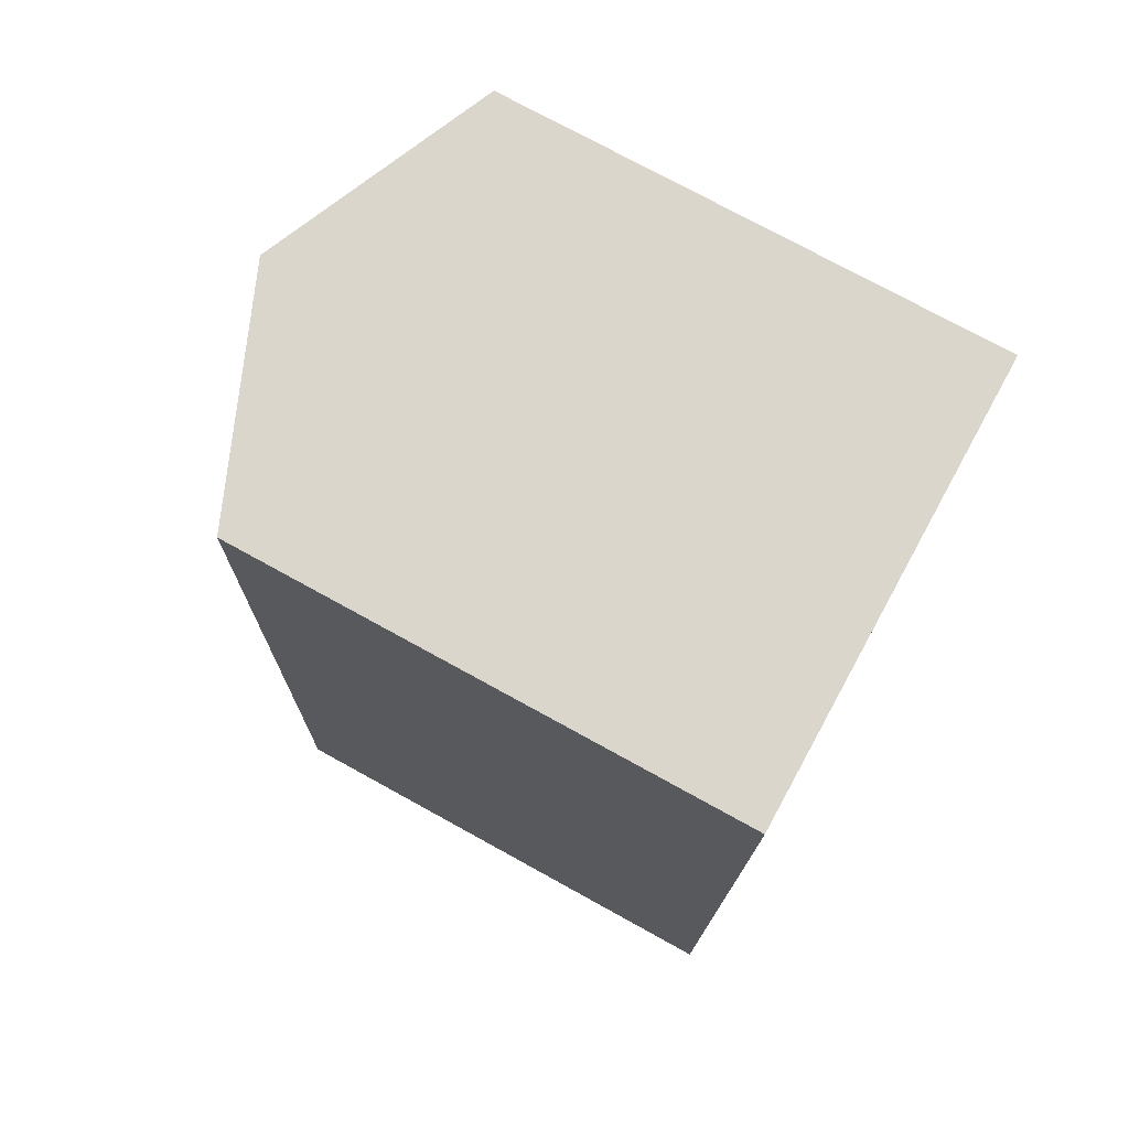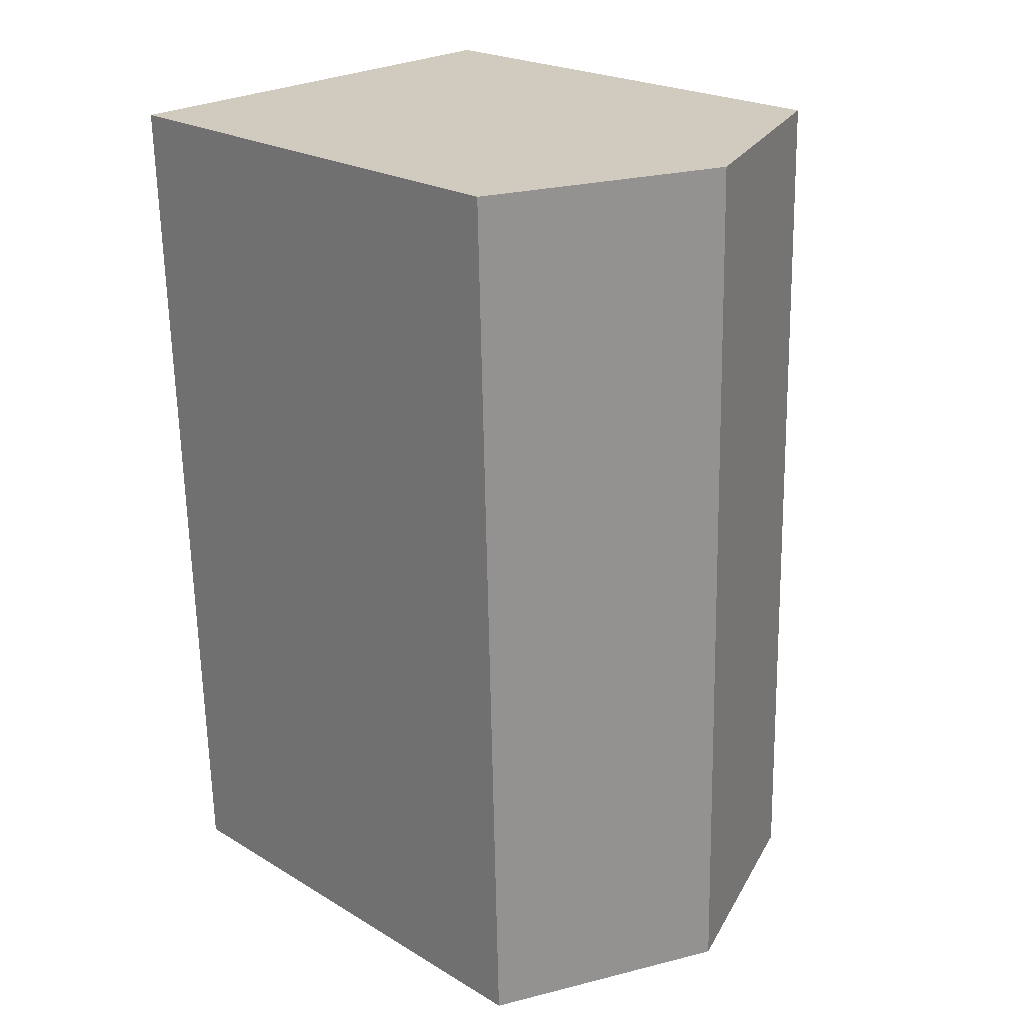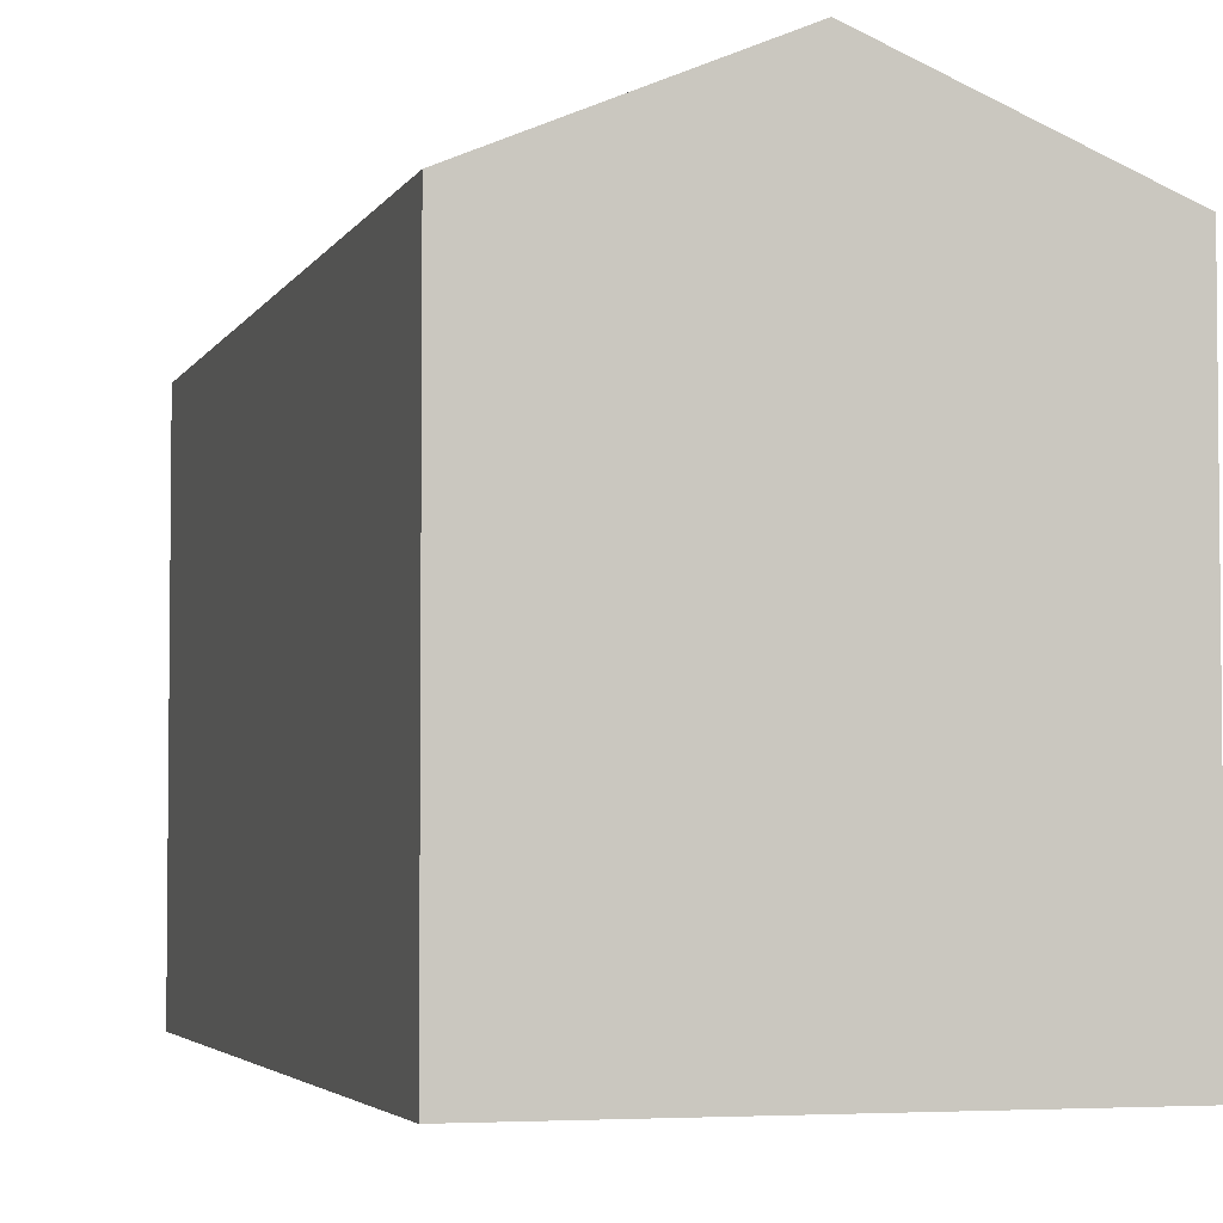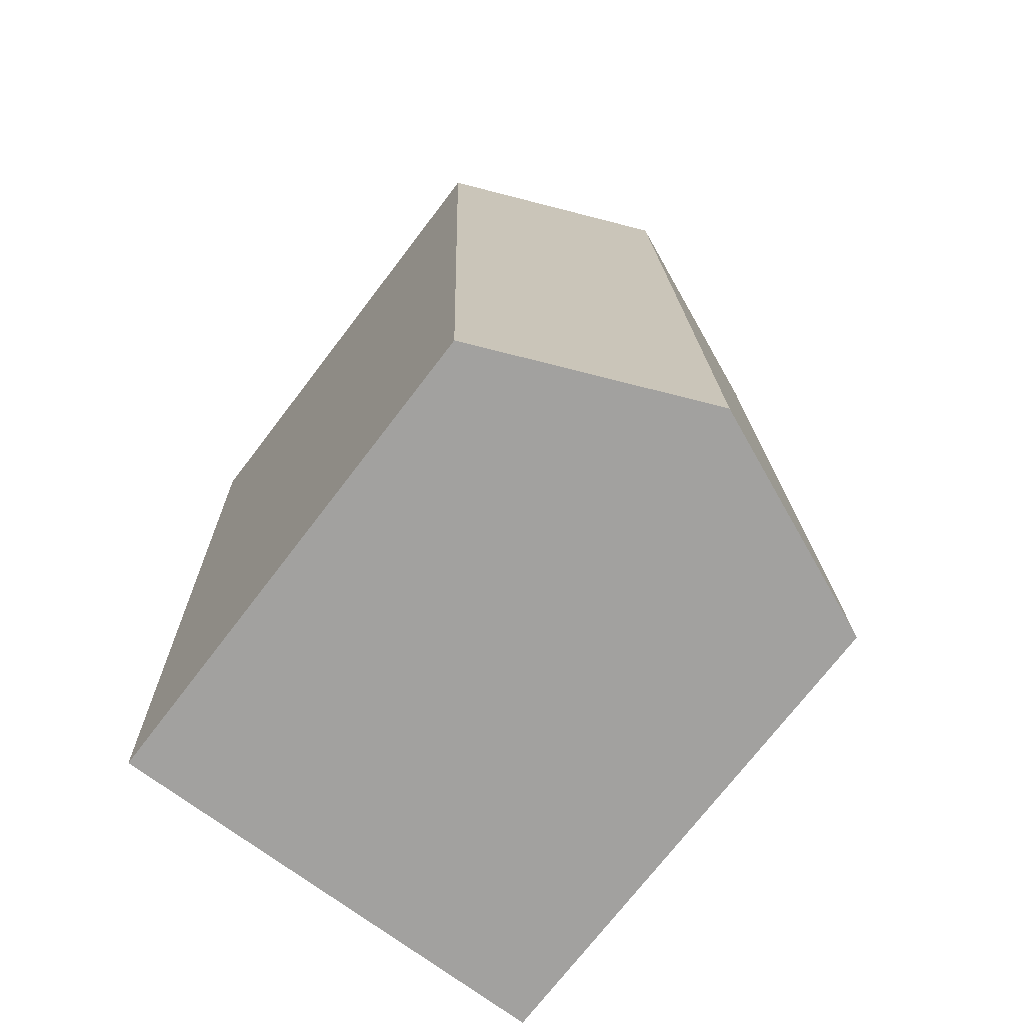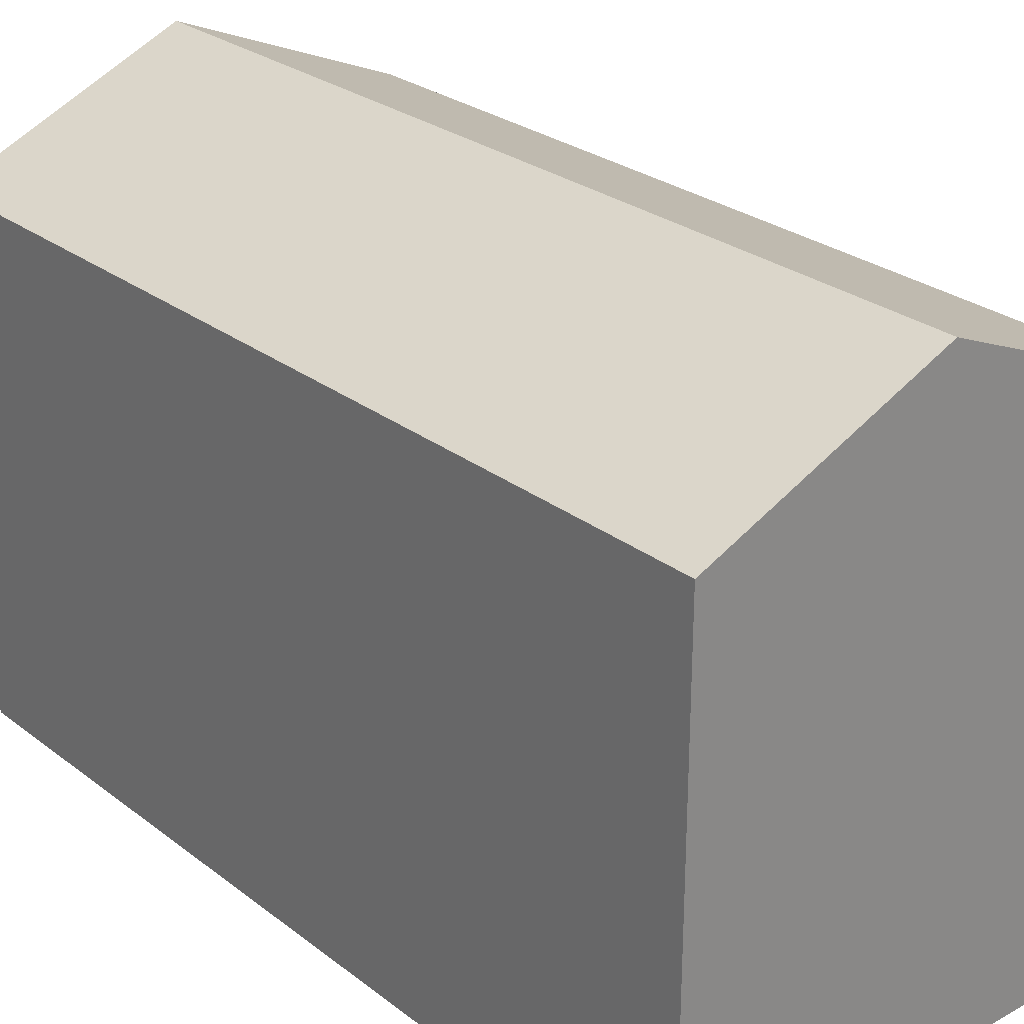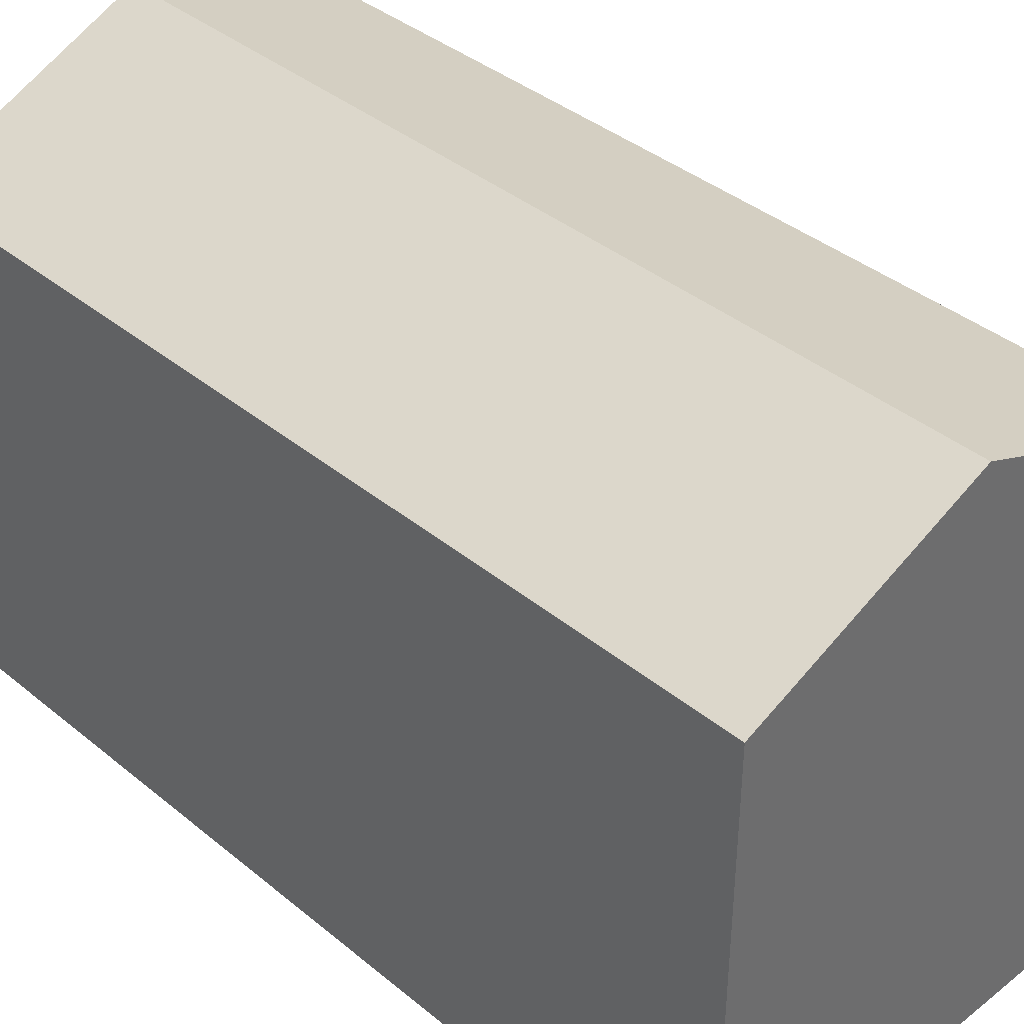
<metadata>
{"format":"obj","ext":"obj","renderer":"f3d","projection":"perspective","resolution":1024,"background":"white","views":[{"elev":75.5,"azim":-61.2,"up":"+Z"},{"elev":22.6,"azim":135.6,"up":"+Z"},{"elev":-3.8,"azim":-14.3,"up":"+Y"},{"elev":-73.0,"azim":142.6,"up":"+Z"},{"elev":27.1,"azim":141.1,"up":"+Y"},{"elev":39.1,"azim":-42.8,"up":"+Y"}]}
</metadata>
<code>
v  6.073 15.82 -0.156
v  0.635 13.26 23.41
v  6.707 15.82 23.25
v  0.368 13.26 13.58
v  0 13.26 8.119e-16
v  12.14 13.26 -0.312
v  12.78 13.26 23.09
v  0 0 0
v  0.368 -8.315e-16 13.58
v  0.635 -1.434e-15 23.41
v  12.78 -1.414e-15 23.09
v  6.707 -1.424e-15 23.25
v  12.14 1.91e-17 -0.312
v  6.073 9.552e-18 -0.156
g defaultobject
f 1 2 3
f 2 1 4
f 4 1 5
f 6 3 7
f 3 6 1
f 8 4 5
f 4 8 9
f 4 9 2
f 2 9 10
f 10 3 2
f 3 10 7
f 7 10 11
f 11 10 12
f 11 6 7
f 6 11 13
f 6 5 1
f 5 6 8
f 8 6 14
f 14 6 13
f 9 12 10
f 12 9 11
f 11 9 13
f 13 9 14
f 14 9 8

</code>
